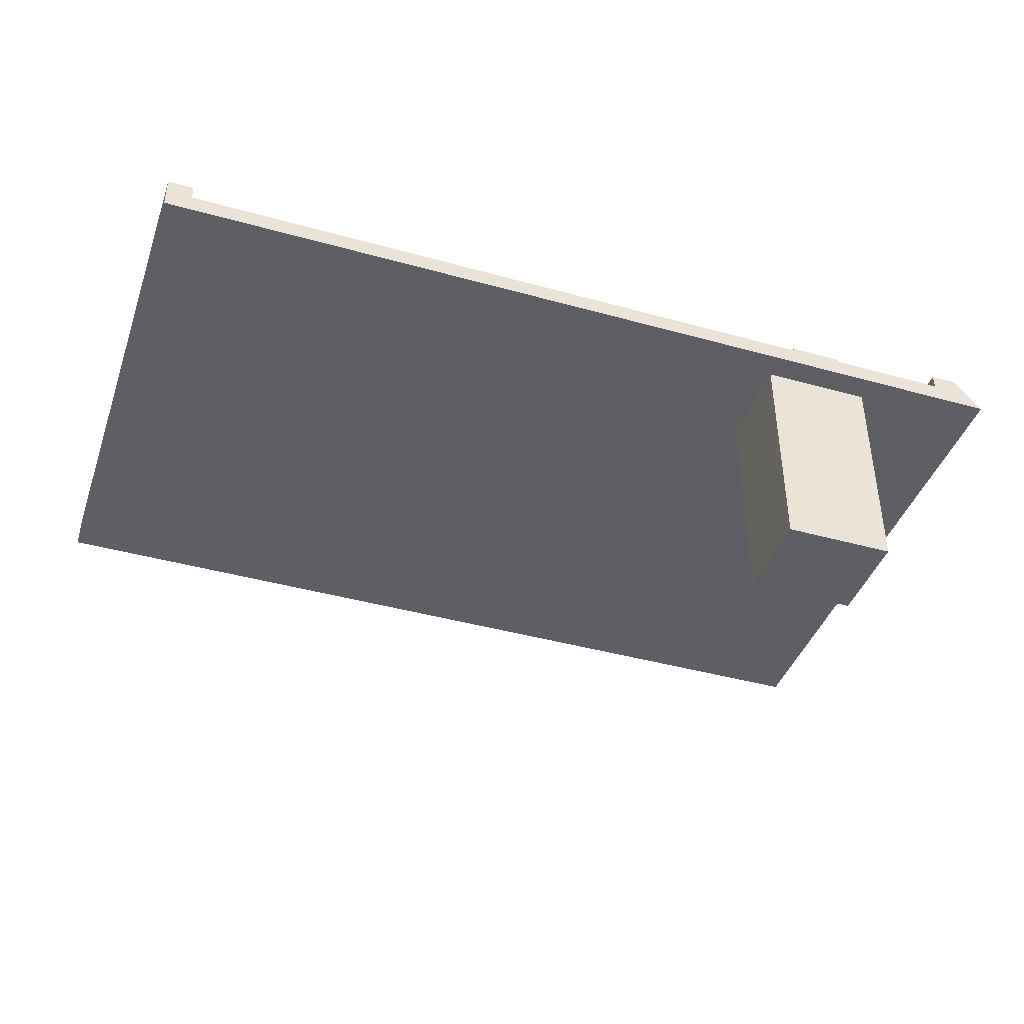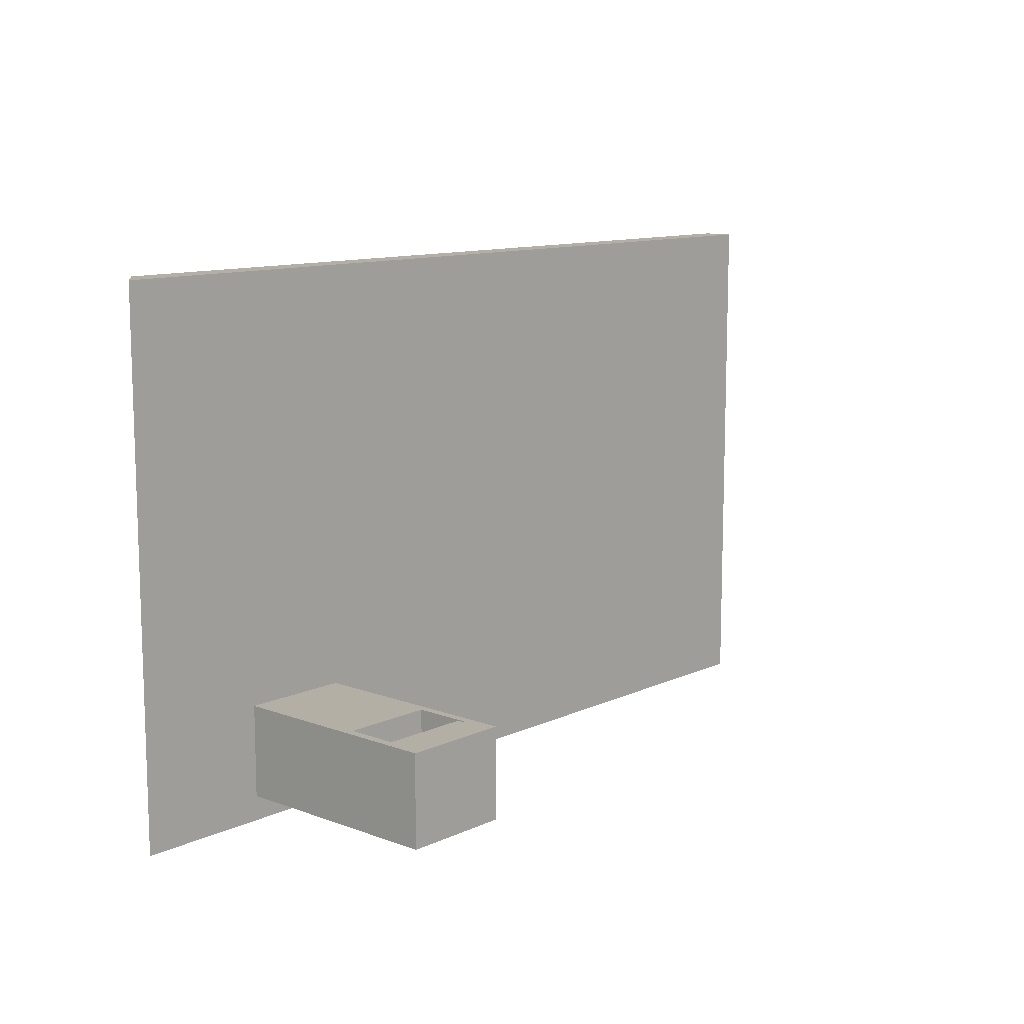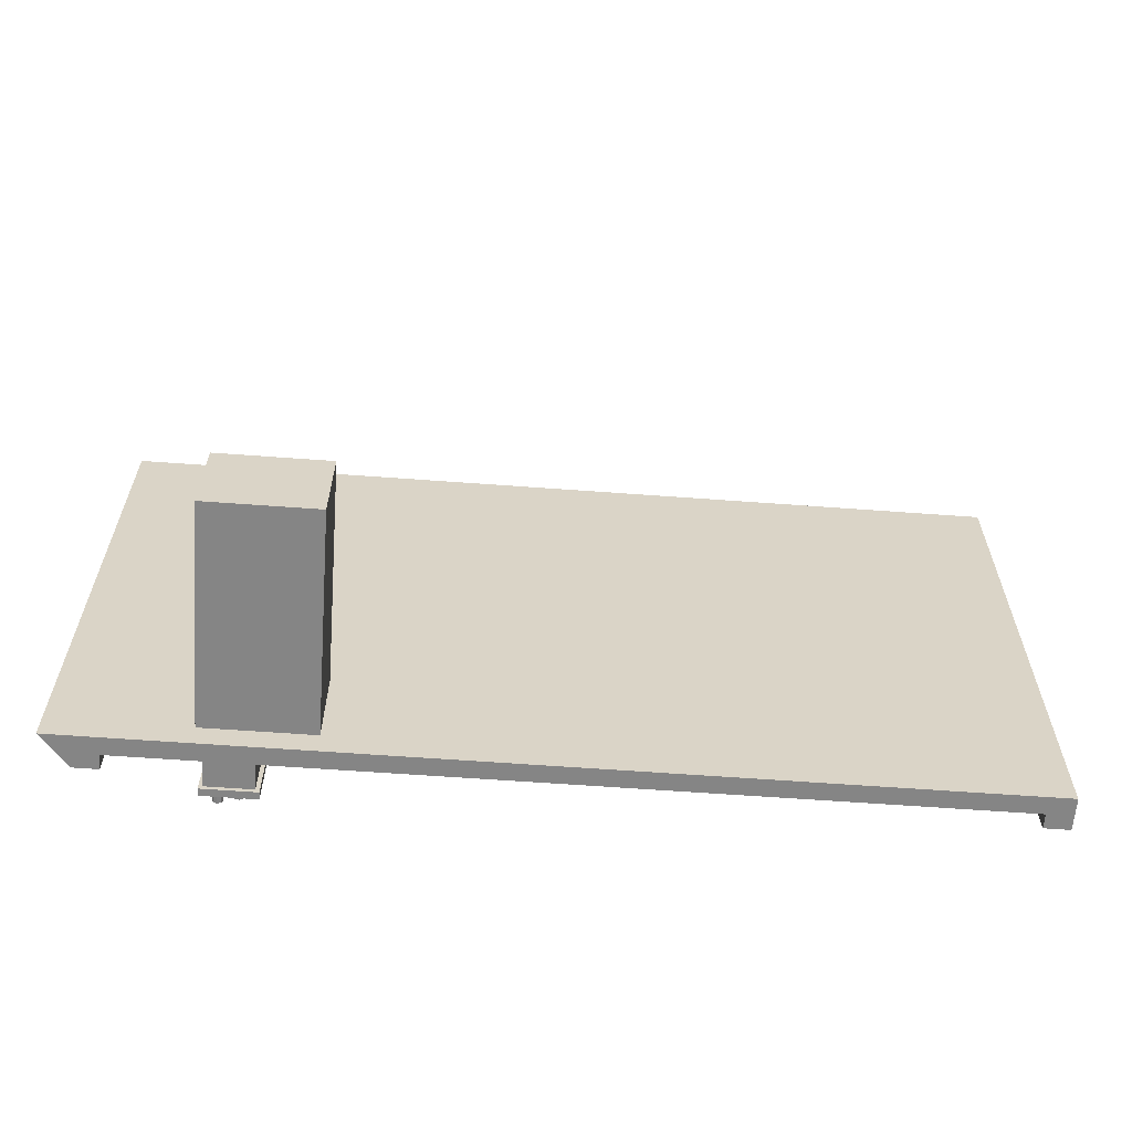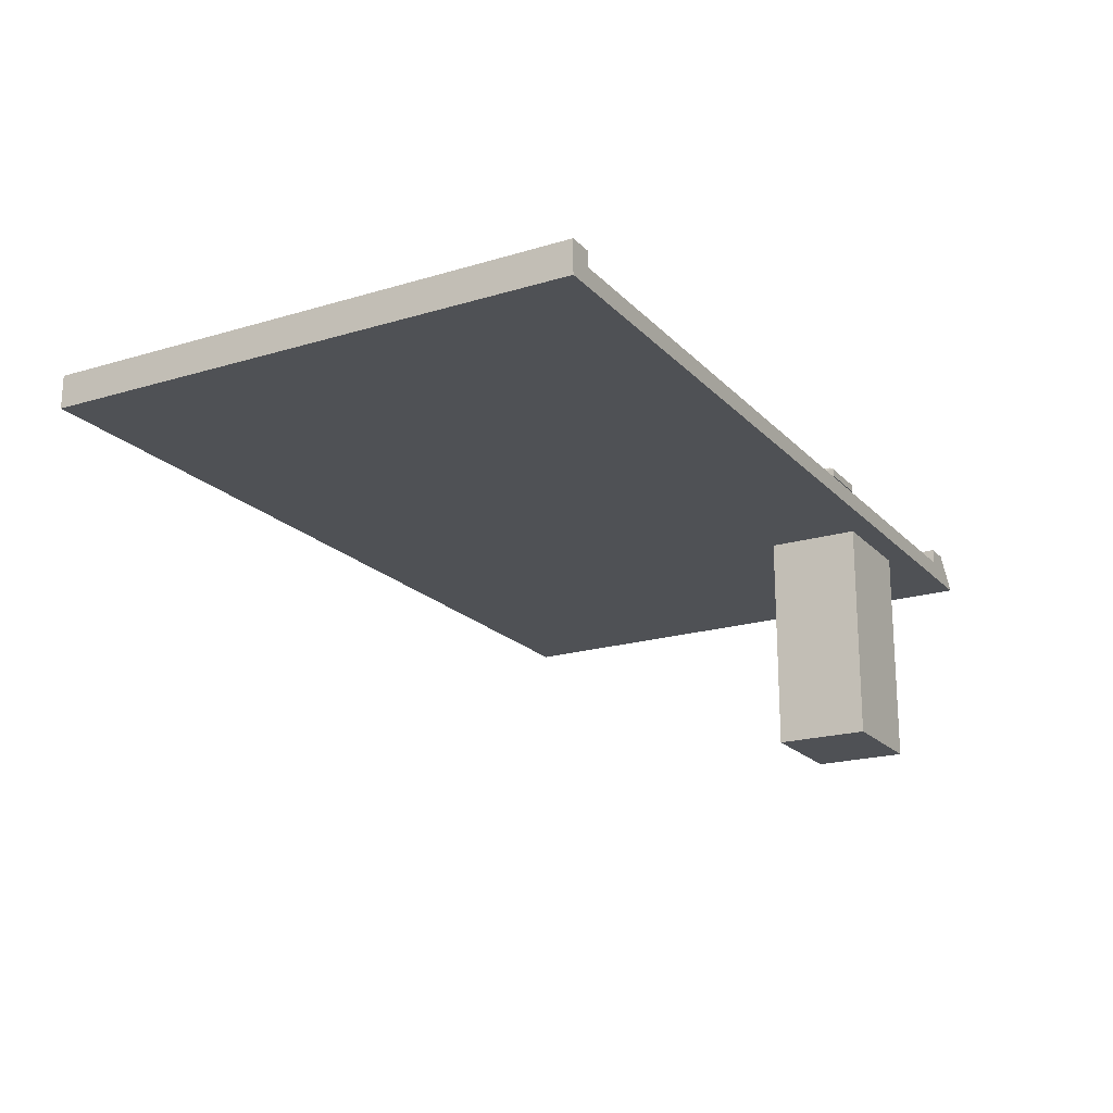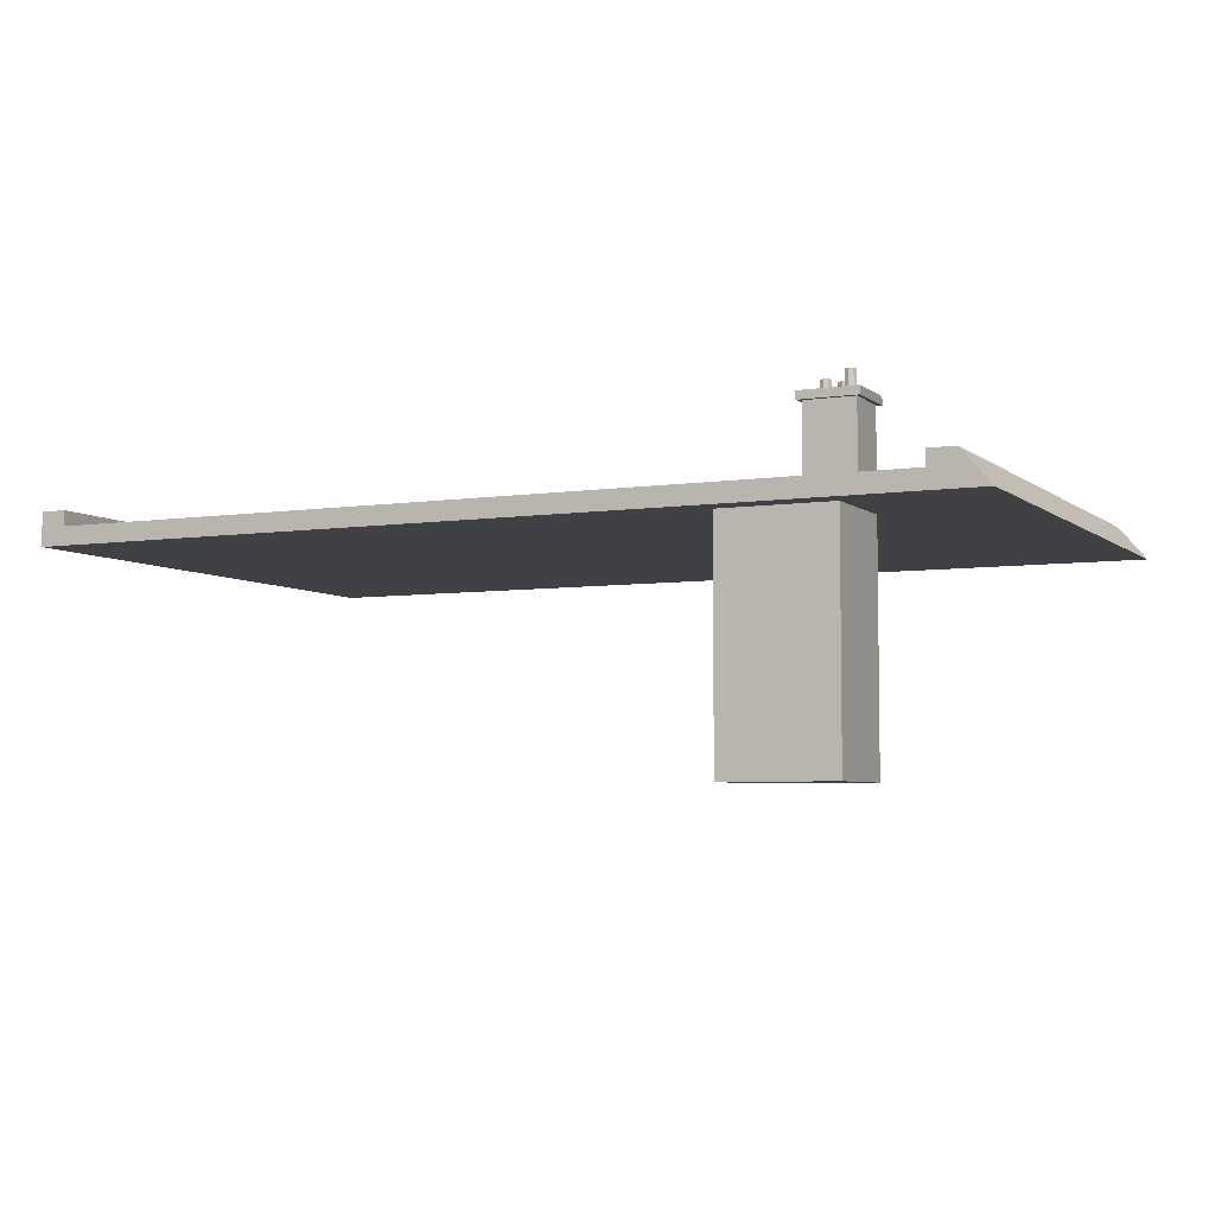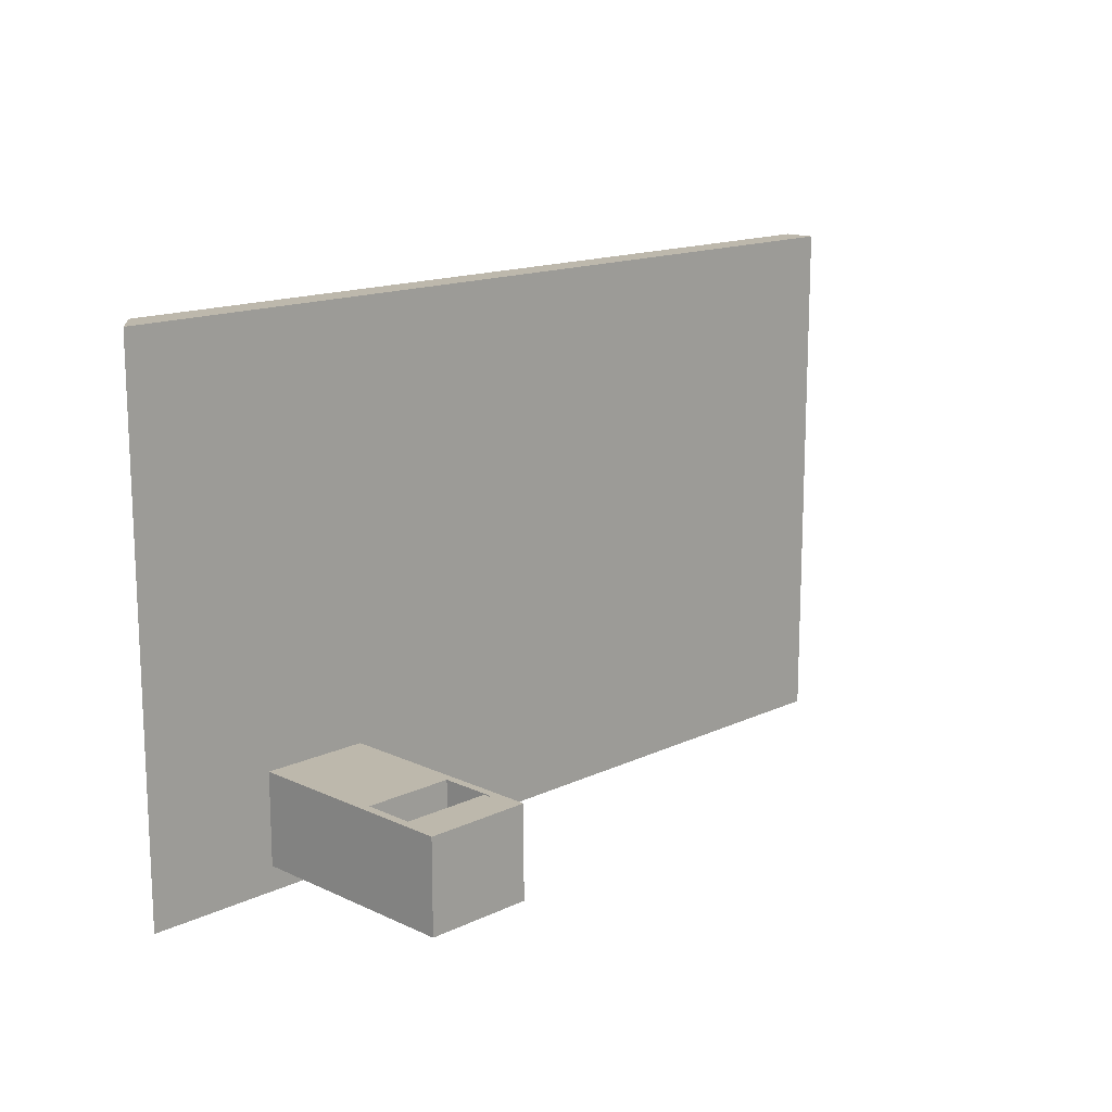
<metadata>
{"format":"obj","ext":"obj","renderer":"f3d","projection":"perspective","resolution":1024,"background":"white","views":[{"elev":-41.6,"azim":161.4,"up":"+Y"},{"elev":11.3,"azim":-48.0,"up":"+Z"},{"elev":-61.7,"azim":-4.3,"up":"+Z"},{"elev":-19.7,"azim":119.4,"up":"+Y"},{"elev":-5.3,"azim":-154.6,"up":"+Y"},{"elev":14.9,"azim":-45.2,"up":"+Z"}]}
</metadata>
<code>
o 3_L_2_Plane.034
v -3.014 3.4 5.027
v 2.972 3.4 5.027
v 2.803 3.618 4.862
v -2.659 3.618 4.862
v 2.972 3.618 5.027
v -2.829 3.618 5.027
v -2.659 3.52 4.862
v 2.803 3.52 4.862
v -2.137 3.4 2.225
v -2.137 4.008 2.225
v -2.137 3.4 1.91
v -2.137 4.008 1.91
v -1.822 3.4 2.225
v -1.822 4.008 2.225
v -1.822 3.4 1.91
v -1.822 4.008 1.91
v -2.137 4.046 2.225
v -2.137 4.046 1.91
v -1.822 4.046 1.91
v -1.822 4.046 2.225
v -2.164 4.008 2.252
v -2.164 4.008 1.883
v -1.795 4.008 1.883
v -1.795 4.008 2.252
v -2.164 4.06 2.252
v -2.164 4.06 1.883
v -1.795 4.06 1.883
v -1.795 4.06 2.252
v -1.981 4.134 2.11
v -1.981 3.995 2.11
v -1.928 3.986 1.961
v -1.928 4.126 1.961
v -1.903 3.986 1.971
v -1.903 4.126 1.971
v -1.893 3.986 1.996
v -1.893 4.126 1.996
v -1.903 3.986 2.02
v -1.903 4.126 2.02
v -1.928 3.986 2.03
v -1.928 4.126 2.03
v -1.952 3.986 2.02
v -1.952 4.126 2.02
v -1.962 3.986 1.996
v -1.962 4.126 1.996
v -1.952 3.986 1.971
v -1.952 4.126 1.971
v -1.957 3.995 2.12
v -1.957 4.134 2.12
v -1.947 3.995 2.144
v -1.947 4.134 2.144
v -1.957 3.995 2.169
v -1.957 4.134 2.169
v -1.981 3.995 2.179
v -1.981 4.134 2.179
v -2.006 3.995 2.169
v -2.006 4.134 2.169
v -2.016 3.995 2.144
v -2.016 4.134 2.144
v -2.006 3.995 2.12
v -2.006 4.134 2.12
v -2.064 4.181 1.989
v -2.064 3.996 1.989
v -2.039 3.996 1.999
v -2.039 4.181 1.999
v -2.029 3.996 2.024
v -2.029 4.181 2.024
v -2.039 3.996 2.048
v -2.039 4.181 2.048
v -2.064 3.996 2.058
v -2.064 4.181 2.058
v -2.088 3.996 2.048
v -2.088 4.181 2.048
v -2.099 3.996 2.024
v -2.099 4.181 2.024
v -2.088 3.996 1.999
v -2.088 4.181 1.999
v 1.104 3.618 4.862
v 1.104 3.52 4.862
v 1.168 3.618 5.027
v 1.11 3.4 5.027
v 1.603 3.618 4.862
v 1.603 3.618 5.027
v 1.603 3.4 5.027
v 1.603 3.52 4.862
v -3.014 3.4 1.448
v -2.829 3.618 1.448
v -2.659 3.618 1.448
v -2.659 3.52 1.448
v 1.104 3.52 1.448
v 1.603 3.52 1.448
v -2.137 3.4 2.225
v -2.137 3.4 1.91
v -1.822 3.4 2.225
v -1.822 3.4 1.91
v -2.137 1.936 1.91
v -2.137 1.936 2.225
v -1.822 1.936 1.91
v -1.822 1.936 2.225
v -1.822 3.4 1.614
v -2.137 3.4 1.614
v -1.822 1.936 1.614
v -2.137 1.936 1.614
v -1.418 3.4 2.225
v -1.418 3.4 1.91
v -1.418 1.936 2.225
v -1.418 1.936 1.91
v -1.418 3.4 1.614
v -1.418 1.936 1.614
v -2.137 2.155 2.225
v -1.822 2.155 2.225
v -2.137 2.155 1.91
v -1.822 2.155 1.614
v -2.137 2.155 1.614
v -1.418 2.155 2.225
v -1.418 2.155 1.91
v -1.418 2.155 1.614
v -1.822 2.537 2.225
v -2.137 2.537 1.91
v -2.137 2.537 1.614
v -1.418 2.537 2.225
v -2.137 2.537 2.225
v -1.822 2.537 1.614
v -1.418 2.537 1.91
v -1.418 2.537 1.614
v -1.472 1.936 2.225
v -1.472 3.4 2.225
v -1.472 3.4 1.91
v -1.472 3.4 1.614
v -1.472 1.936 1.614
v -1.472 1.936 1.91
v -1.472 2.155 1.614
v -1.472 2.155 2.225
v -1.472 2.537 2.225
v -1.472 2.537 1.614
v -2.08 3.4 1.91
v -2.08 3.4 2.225
v -2.08 1.936 1.91
v -2.08 1.936 2.225
v -2.08 3.4 1.614
v -2.08 1.936 1.614
v -2.08 2.155 1.614
v -2.08 2.155 2.225
v -2.08 2.537 2.225
v -2.08 2.537 1.614
v -2.08 2.155 1.834
v -1.822 2.155 1.834
v -1.822 2.537 1.834
v -2.08 2.537 1.834
v -1.472 2.155 1.834
v -1.472 2.537 1.834
v -1.472 2.155 2.201
v -1.472 2.155 2.218
v -2.08 2.155 2.218
v -2.08 2.155 2.201
v -1.472 2.212 2.218
v -2.08 2.212 2.218
v -2.08 2.212 2.201
v -1.472 2.212 2.201
v 1.603 3.4 1.448
v 1.11 3.4 1.448
v 2.803 3.52 1.448
v 2.972 3.618 1.448
v 2.972 3.4 1.448
v 2.803 3.618 1.448
f 154 157 158 151
f 156 155 158 157
f 153 152 155 156
f 152 153 154 151
f 153 156 157 154
f 155 152 151 158
f 162 164 3 5
f 159 163 2 83
f 9 10 12 11
f 11 12 16 15
f 15 16 14 13
f 13 14 10 9
f 11 15 13 9
f 14 16 23 24
f 19 18 17 20
f 18 19 27 26
f 16 12 22 23
f 20 17 25 28
f 23 22 26 27
f 24 23 27 28
f 22 21 25 26
f 21 24 28 25
f 19 20 28 27
f 17 18 26 25
f 12 10 21 22
f 10 14 24 21
f 67 68 70 69
f 48 29 60 58 56 54 52 50
f 31 32 34 33
f 62 63 65 67 69 71 73 75
f 55 56 58 57
f 33 34 36 35
f 71 72 74 73
f 53 54 56 55
f 35 36 38 37
f 64 61 76 74 72 70 68 66
f 51 52 54 53
f 37 38 40 39
f 30 47 49 51 53 55 57 59
f 49 50 52 51
f 39 40 42 41
f 59 60 29 30
f 47 48 50 49
f 41 42 44 43
f 34 32 46 44 42 40 38 36
f 30 29 48 47
f 43 44 46 45
f 69 70 72 71
f 57 58 60 59
f 45 46 32 31
f 31 33 35 37 39 41 43 45
f 65 66 68 67
f 75 76 61 62
f 63 64 66 65
f 62 61 64 63
f 73 74 76 75
f 161 8 3 164
f 162 5 2 163
f 90 84 8 161
f 82 5 3 81
f 84 81 3 8
f 82 83 2 5
f 6 1 80 79
f 7 4 77 78
f 6 79 77 4
f 88 7 78 89
f 85 160 80 1
f 79 80 83 82
f 78 77 81 84
f 79 82 81 77
f 89 78 84 90
f 160 159 83 80
f 6 86 85 1
f 6 4 87 86
f 7 88 87 4
f 135 136 93 94
f 137 97 98 138
f 142 109 96 138
f 137 95 102 140
f 128 127 104 107
f 109 111 95 96
f 141 112 101 140
f 135 94 99 139
f 132 125 105 114
f 118 92 100 119
f 115 114 105 106
f 115 106 108 116
f 134 128 107 124
f 130 129 108 106
f 125 130 106 105
f 127 126 103 104
f 129 131 116 108
f 123 115 116 124
f 123 120 114 115
f 95 111 113 102
f 133 132 114 120
f 144 122 112 141
f 121 118 111 109
f 143 121 109 142
f 136 91 121 143
f 91 92 118 121
f 139 99 122 144
f 126 133 120 103
f 104 103 120 123
f 104 123 124 107
f 131 134 124 116
f 111 118 119 113
f 112 122 134 131
f 93 117 133 126
f 142 110 146 145
f 101 112 131 129
f 94 93 126 127
f 98 97 130 125
f 97 101 129 130
f 122 99 128 134
f 110 98 125 132
f 99 94 127 128
f 100 139 144 119
f 93 136 143 117
f 110 132 149 146
f 119 144 141 113
f 92 135 139 100
f 113 141 140 102
f 97 137 140 101
f 110 142 138 98
f 95 137 138 96
f 92 91 136 135
f 147 146 149 150
f 147 148 145 146
f 117 143 148 147
f 132 133 150 149
f 143 142 145 148
f 133 117 147 150
f 162 161 164
f 161 159 90
f 160 90 159
f 160 88 89
f 86 88 85
f 162 163 161
f 161 163 159
f 160 89 90
f 160 85 88
f 86 87 88

</code>
